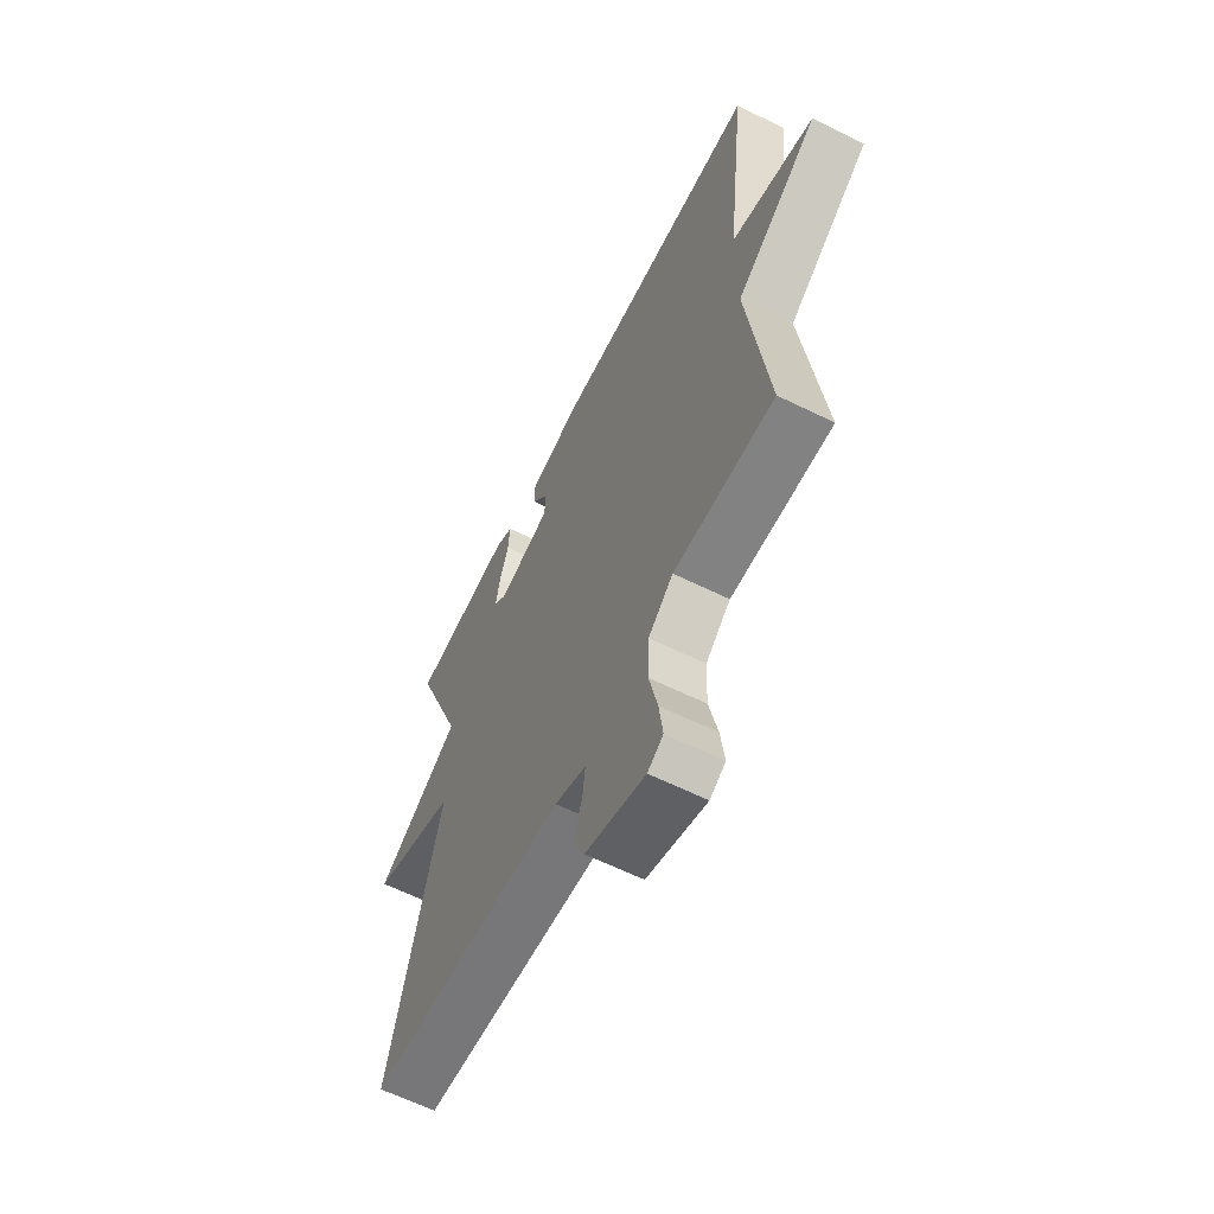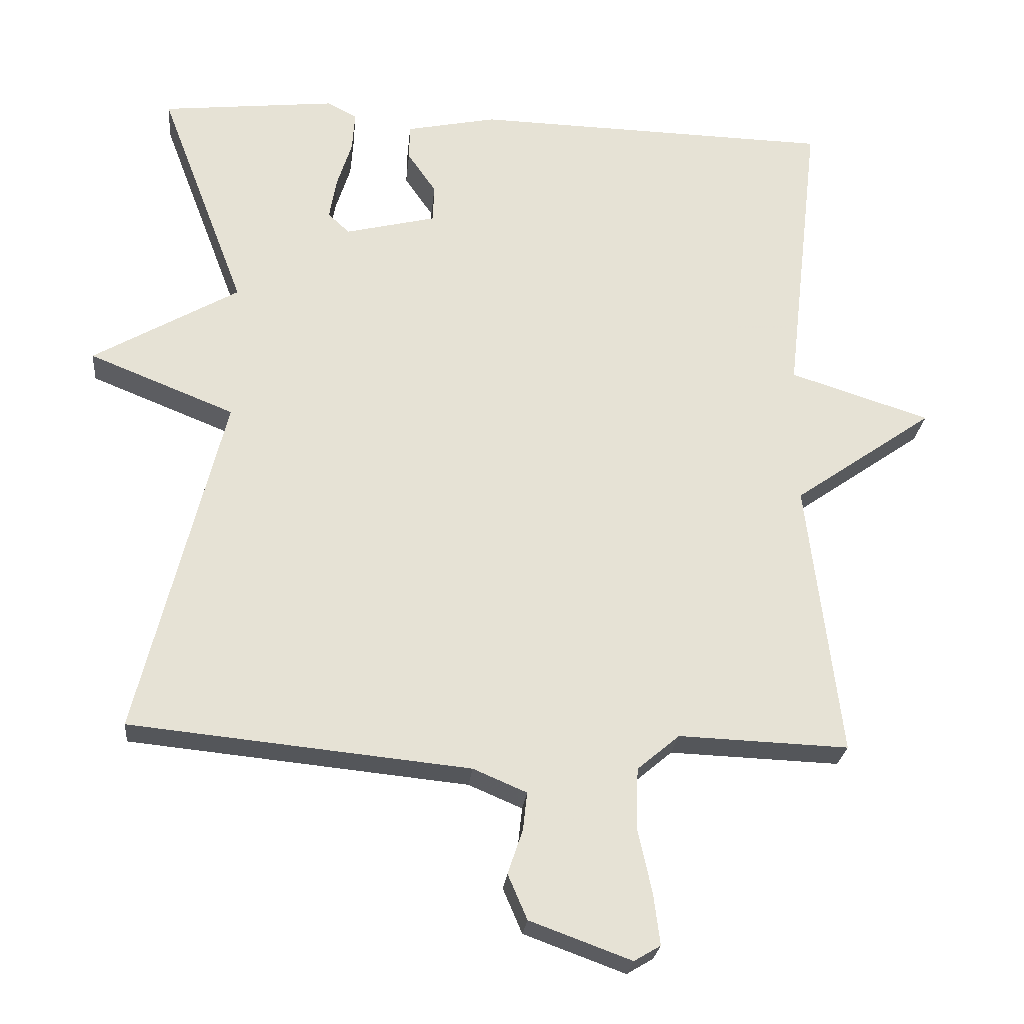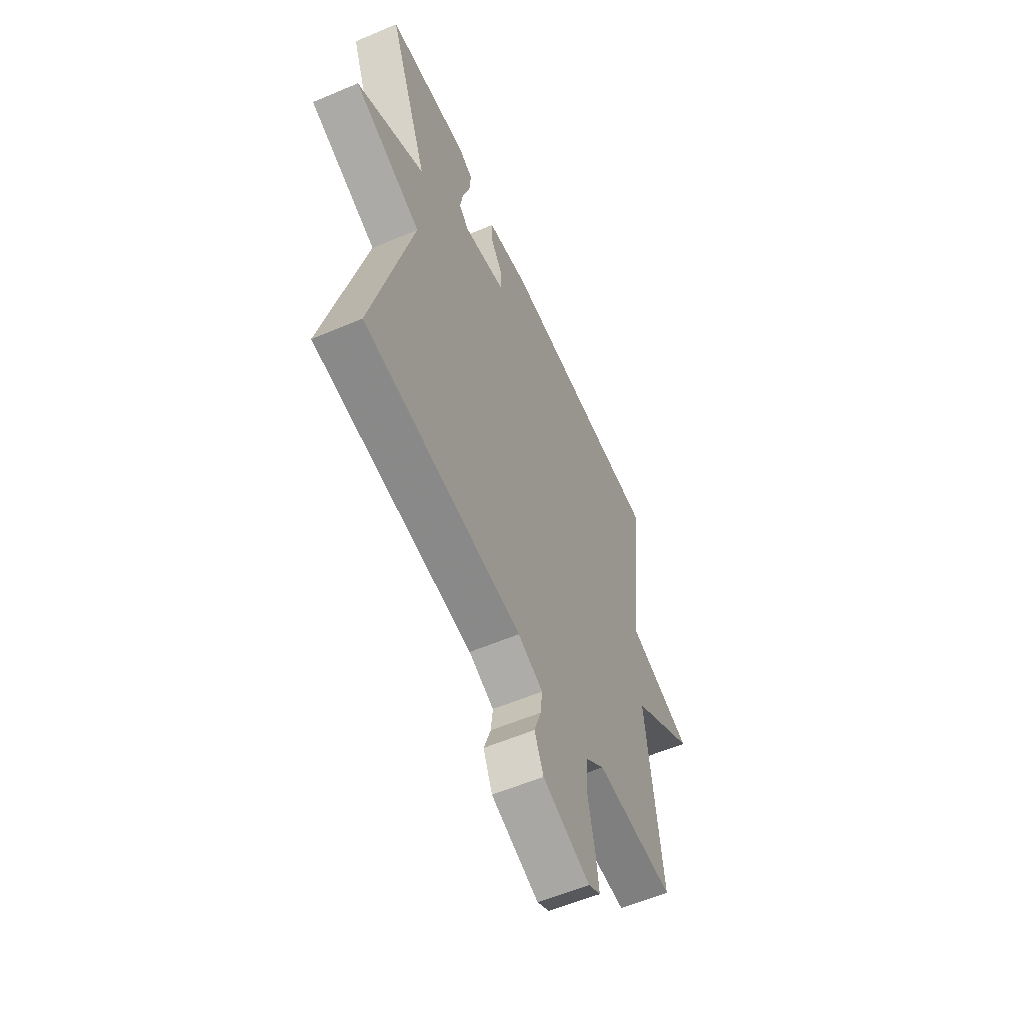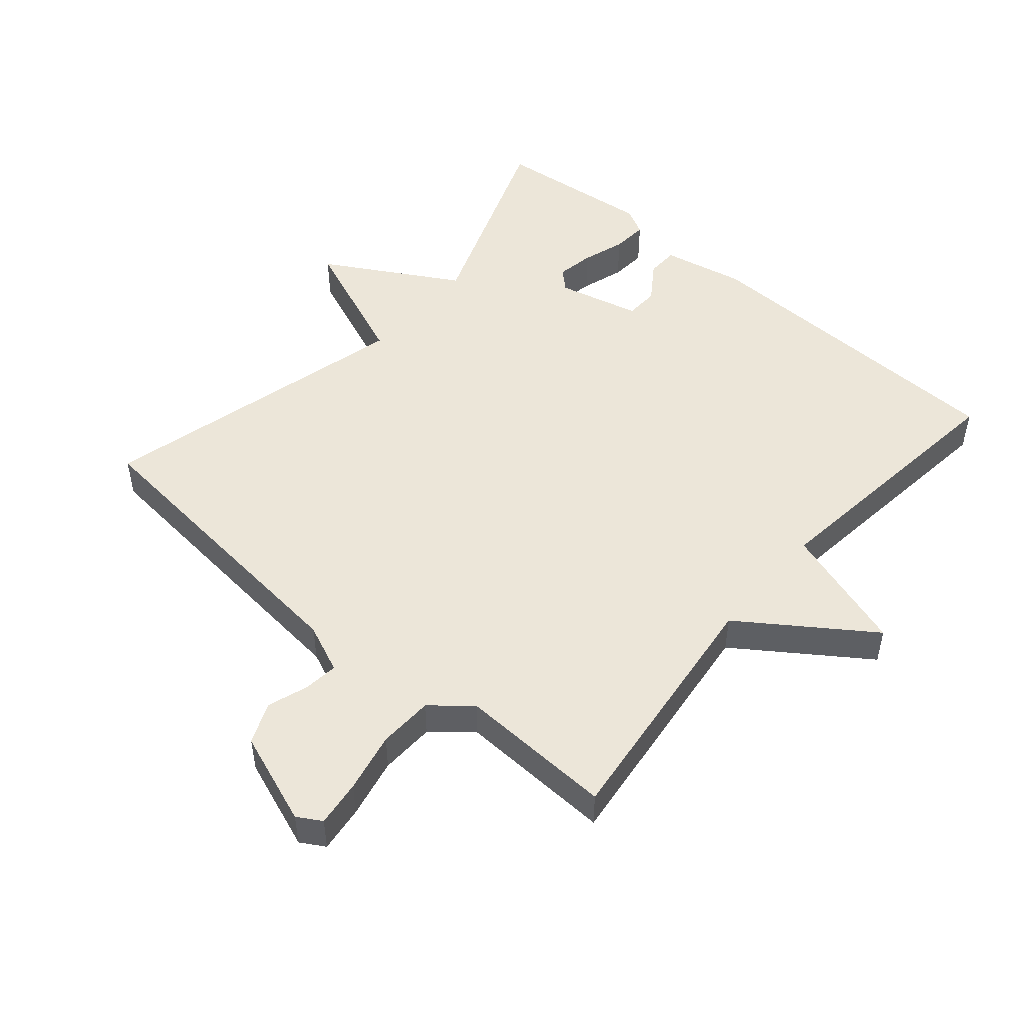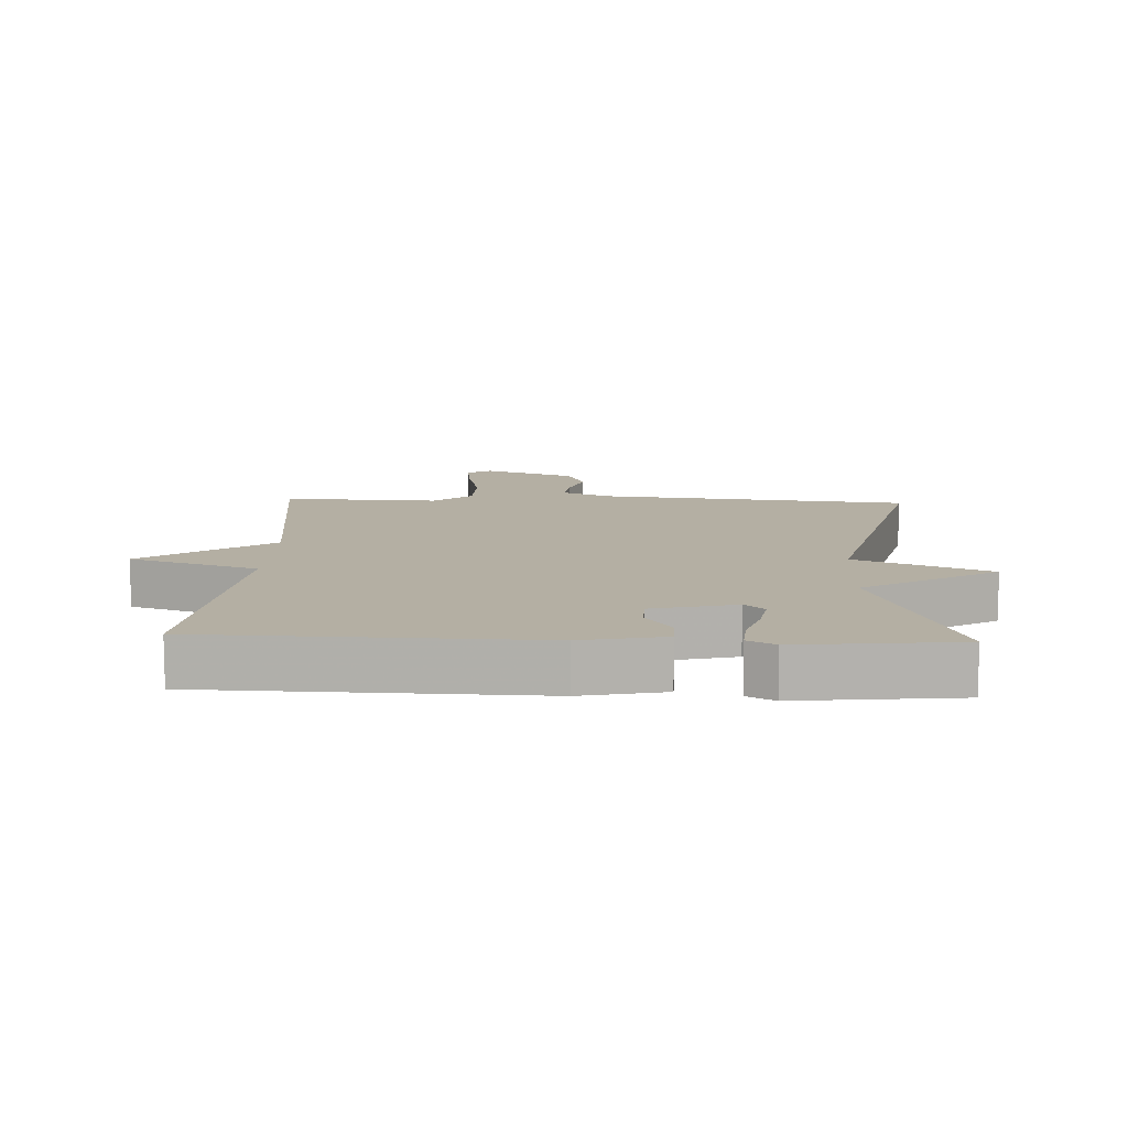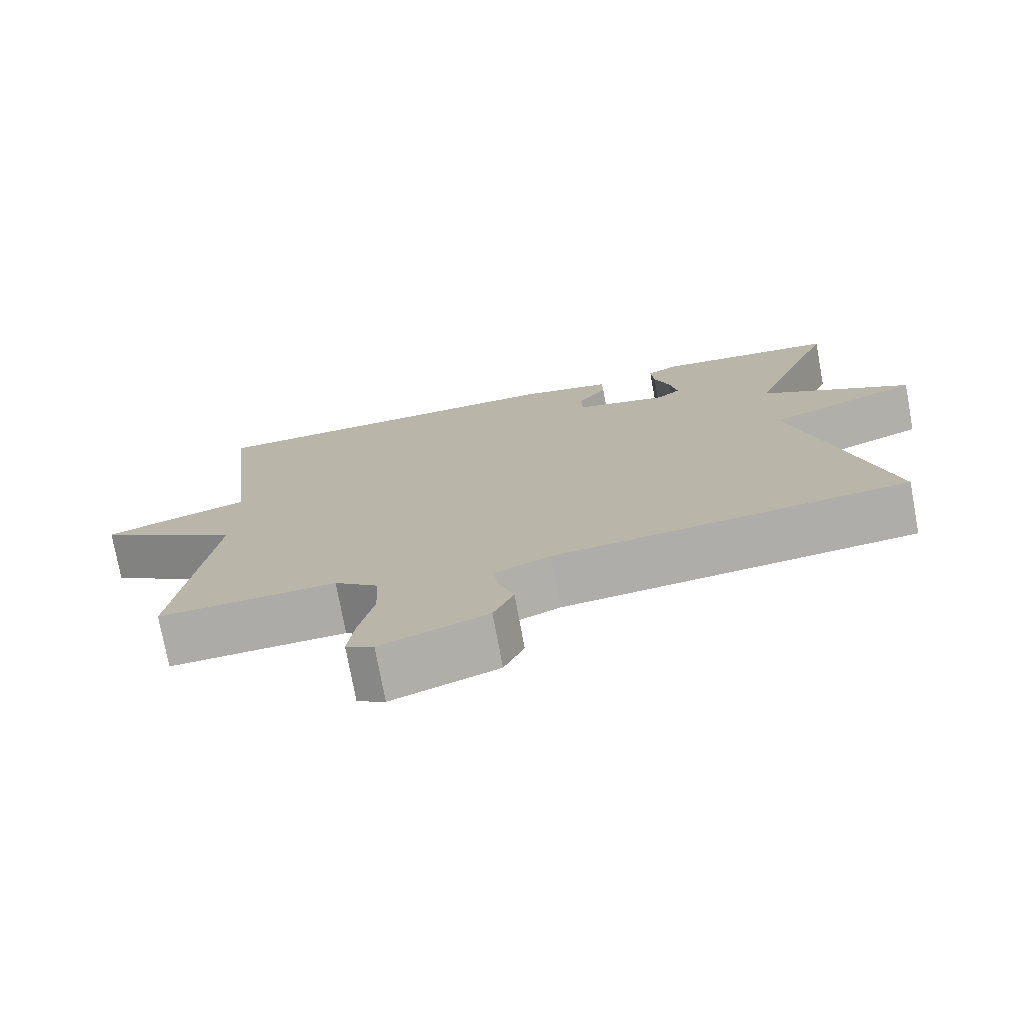
<metadata>
{"format":"obj","ext":"obj","renderer":"f3d","projection":"perspective","resolution":1024,"background":"white","views":[{"elev":-62.7,"azim":-116.5,"up":"+Z"},{"elev":-24.9,"azim":174.5,"up":"+Z"},{"elev":-58.0,"azim":113.7,"up":"+Z"},{"elev":49.5,"azim":-139.3,"up":"+Y"},{"elev":11.2,"azim":2.4,"up":"+Y"},{"elev":-75.7,"azim":10.5,"up":"+Z"}]}
</metadata>
<code>
v -0.5 0.07 0.5
v 0.003 0.07 0.513
v 0.129 0.07 0.487
v 0.13 0.07 0.438
v 0.09 0.07 0.38
v 0.092 0.07 0.328
v 0.219 0.07 0.297
v 0.249 0.07 0.325
v 0.239 0.07 0.383
v 0.218 0.07 0.449
v 0.214 0.07 0.504
v 0.256 0.07 0.526
v 0.5 0.07 0.5
v 0.38 0.07 0.183
v 0.584 0.07 0.065
v 0.38 0.07 -0.017
v 0.5 0.07 -0.5
v 0.025 0.07 -0.548
v -0.05 0.07 -0.58
v -0.044 0.07 -0.633
v -0.023 0.07 -0.695
v -0.05 0.07 -0.758
v -0.192 0.07 -0.81
v -0.229 0.07 -0.788
v -0.22 0.07 -0.717
v -0.2 0.07 -0.625
v -0.203 0.07 -0.541
v -0.262 0.07 -0.491
v -0.5 0.07 -0.5
v -0.453 0.07 -0.113
v -0.649 0.07 0.024
v -0.453 0.07 0.087
v -0.5 0 0.5
v 0.003 0 0.513
v 0.129 0 0.487
v 0.13 0 0.438
v 0.09 0 0.38
v 0.092 0 0.328
v 0.219 0 0.297
v 0.249 0 0.325
v 0.239 0 0.383
v 0.218 0 0.449
v 0.214 0 0.504
v 0.256 0 0.526
v 0.5 0 0.5
v 0.38 0 0.183
v 0.584 0 0.065
v 0.38 0 -0.017
v 0.5 0 -0.5
v 0.025 0 -0.548
v -0.05 0 -0.58
v -0.044 0 -0.633
v -0.023 0 -0.695
v -0.05 0 -0.758
v -0.192 0 -0.81
v -0.229 0 -0.788
v -0.22 0 -0.717
v -0.2 0 -0.625
v -0.203 0 -0.541
v -0.262 0 -0.491
v -0.5 0 -0.5
v -0.453 0 -0.113
v -0.649 0 0.024
v -0.453 0 0.087
f 30 31 32
f 28 29 30
f 27 28 30 32
f 24 25 26
f 23 24 26
f 22 23 26
f 21 22 26
f 20 21 26
f 19 20 26 27
f 32 1 2
f 27 32 2
f 19 27 2
f 18 19 2
f 14 15 16
f 12 13 14
f 11 12 14
f 10 11 14
f 9 10 14
f 8 9 14 16
f 16 17 18
f 8 16 18
f 7 8 18
f 2 3 4 5
f 2 5 6
f 18 2 6
f 6 7 18
f 64 63 62
f 62 61 60
f 64 62 60 59
f 58 57 56
f 58 56 55
f 58 55 54
f 58 54 53
f 58 53 52
f 59 58 52 51
f 34 33 64
f 34 64 59
f 34 59 51
f 34 51 50
f 48 47 46
f 46 45 44
f 46 44 43
f 46 43 42
f 46 42 41
f 48 46 41 40
f 50 49 48
f 50 48 40
f 50 40 39
f 37 36 35 34
f 38 37 34
f 38 34 50
f 50 39 38
f 1 33 34 2
f 2 34 35 3
f 3 35 36 4
f 4 36 37 5
f 5 37 38 6
f 6 38 39 7
f 7 39 40 8
f 8 40 41 9
f 9 41 42 10
f 10 42 43 11
f 11 43 44 12
f 12 44 45 13
f 13 45 46 14
f 14 46 47 15
f 15 47 48 16
f 16 48 49 17
f 17 49 50 18
f 18 50 51 19
f 19 51 52 20
f 20 52 53 21
f 21 53 54 22
f 22 54 55 23
f 23 55 56 24
f 24 56 57 25
f 25 57 58 26
f 26 58 59 27
f 27 59 60 28
f 28 60 61 29
f 29 61 62 30
f 30 62 63 31
f 31 63 64 32
f 32 64 33 1

</code>
